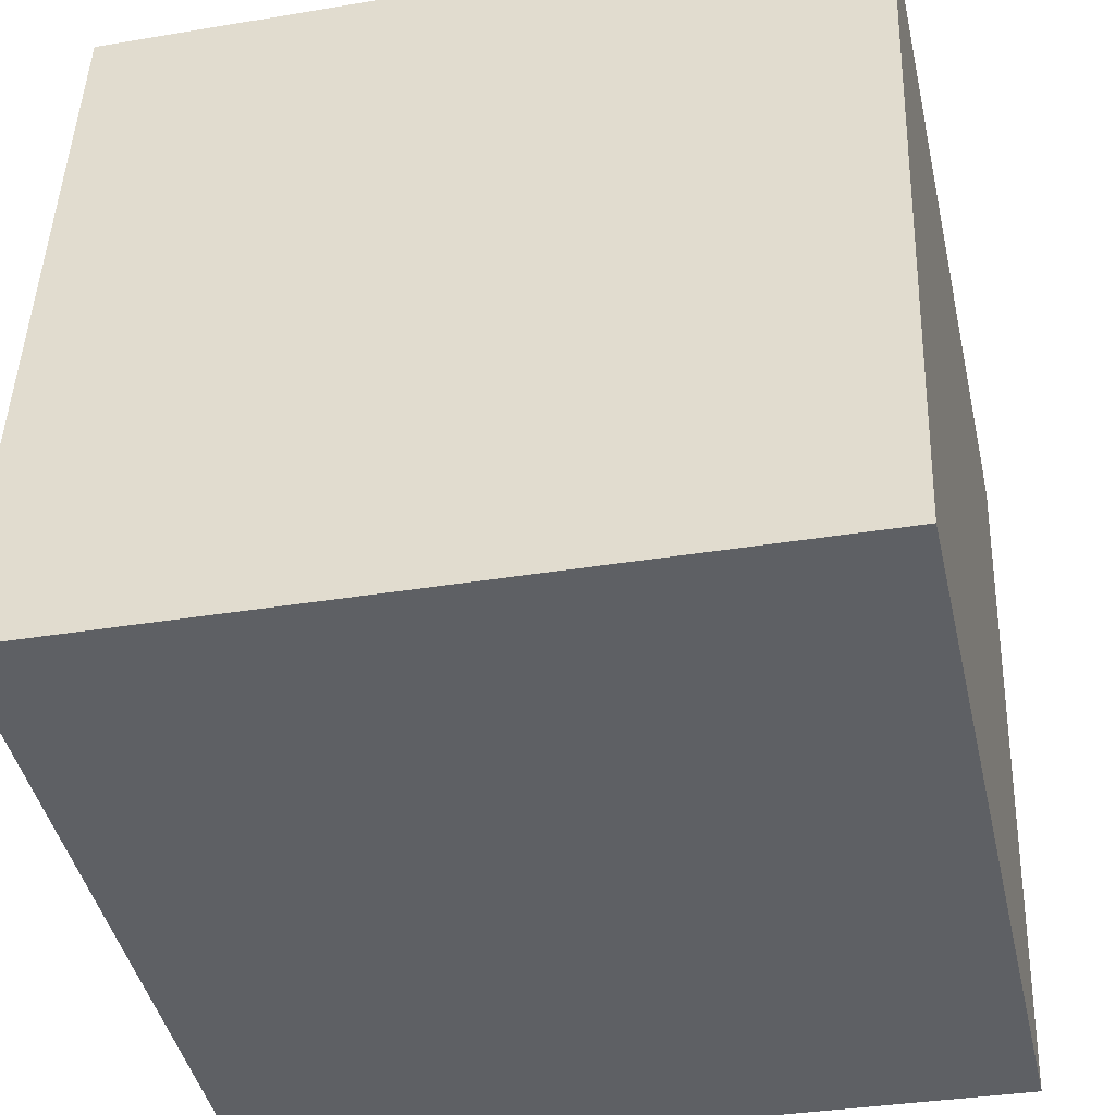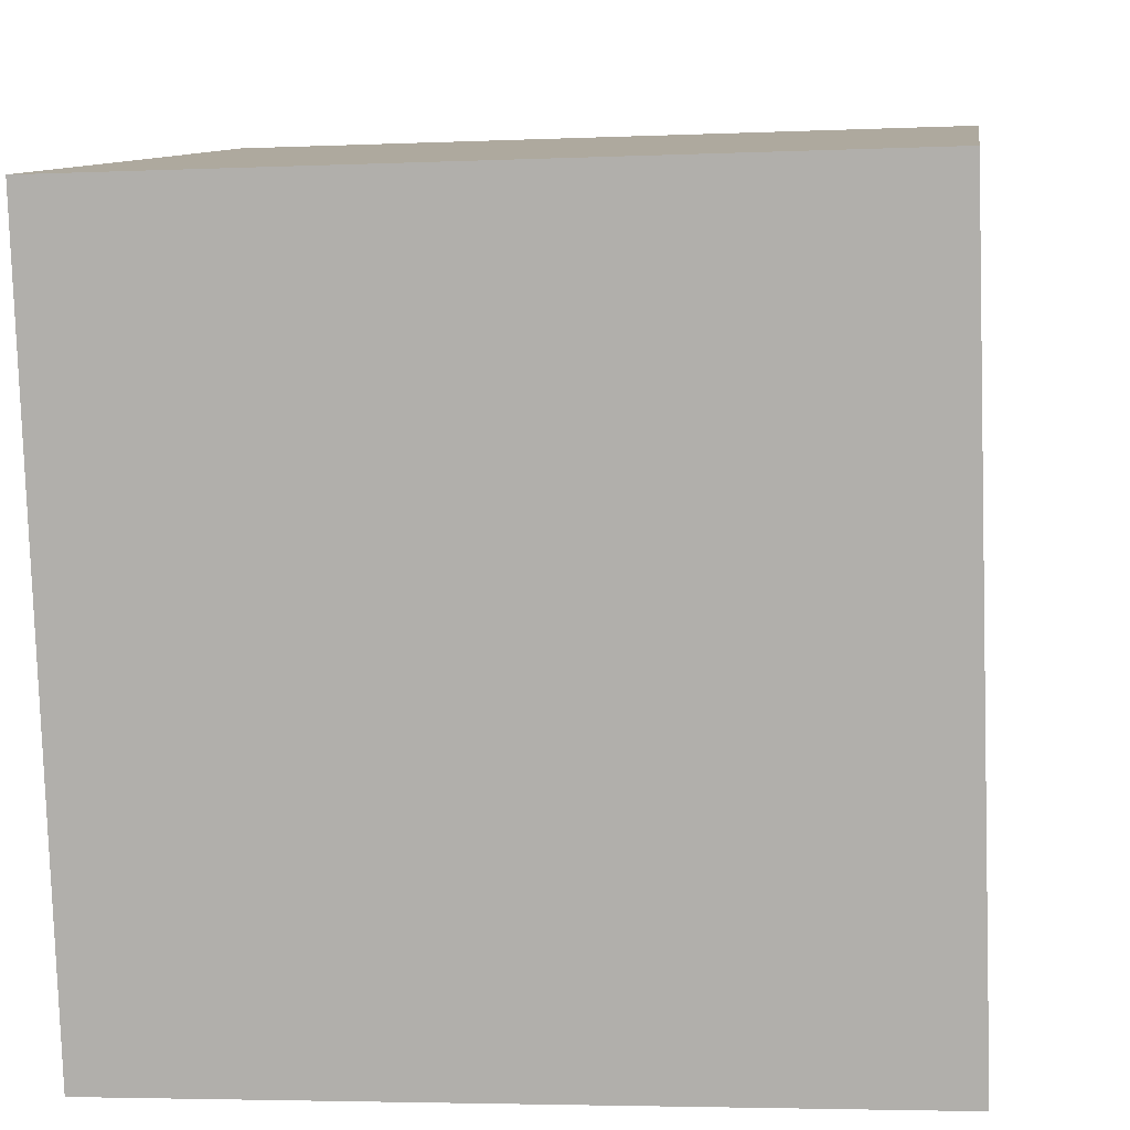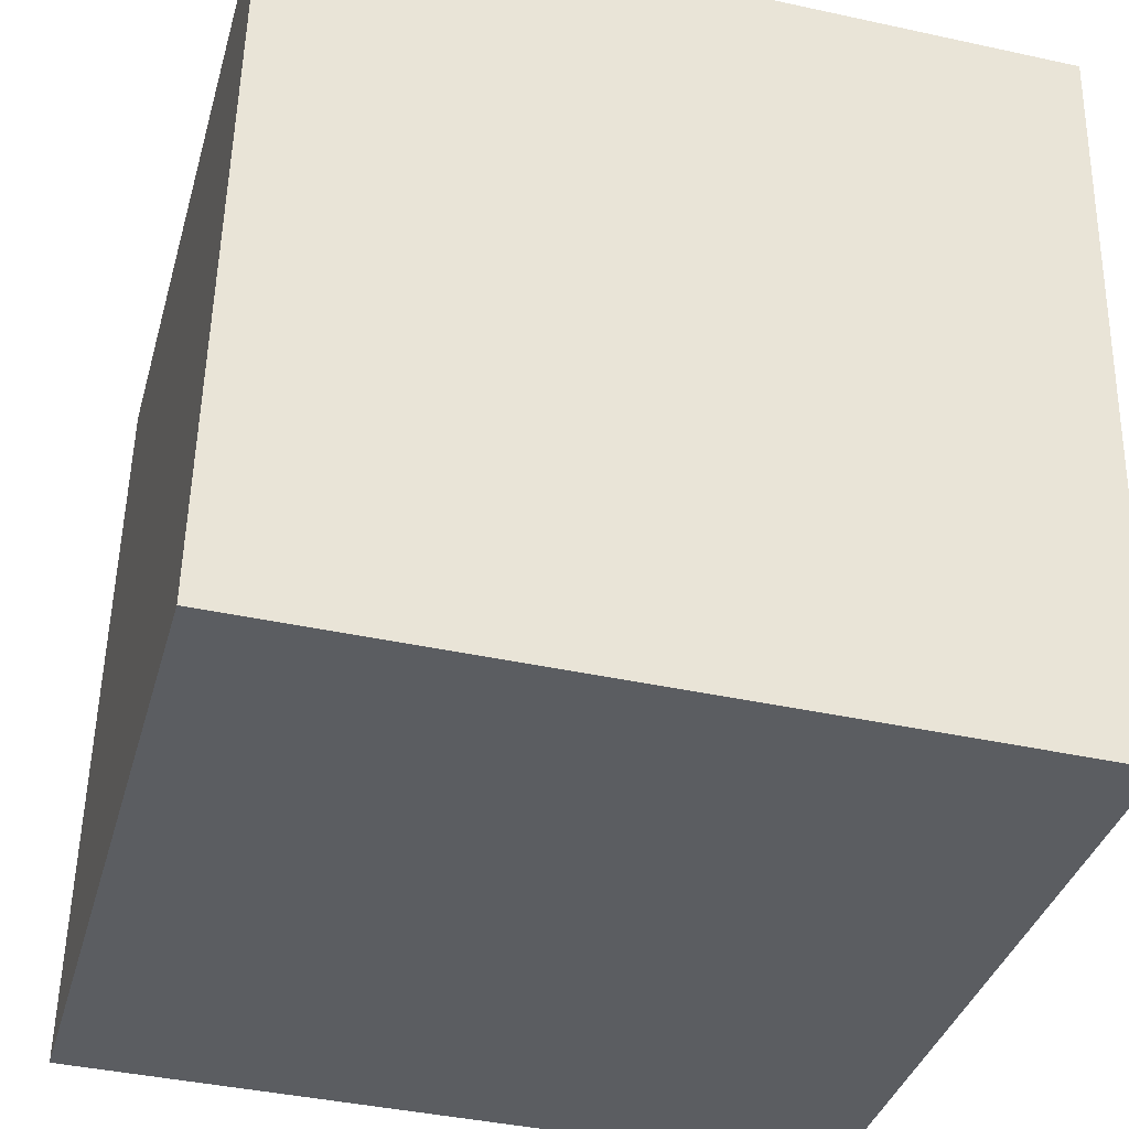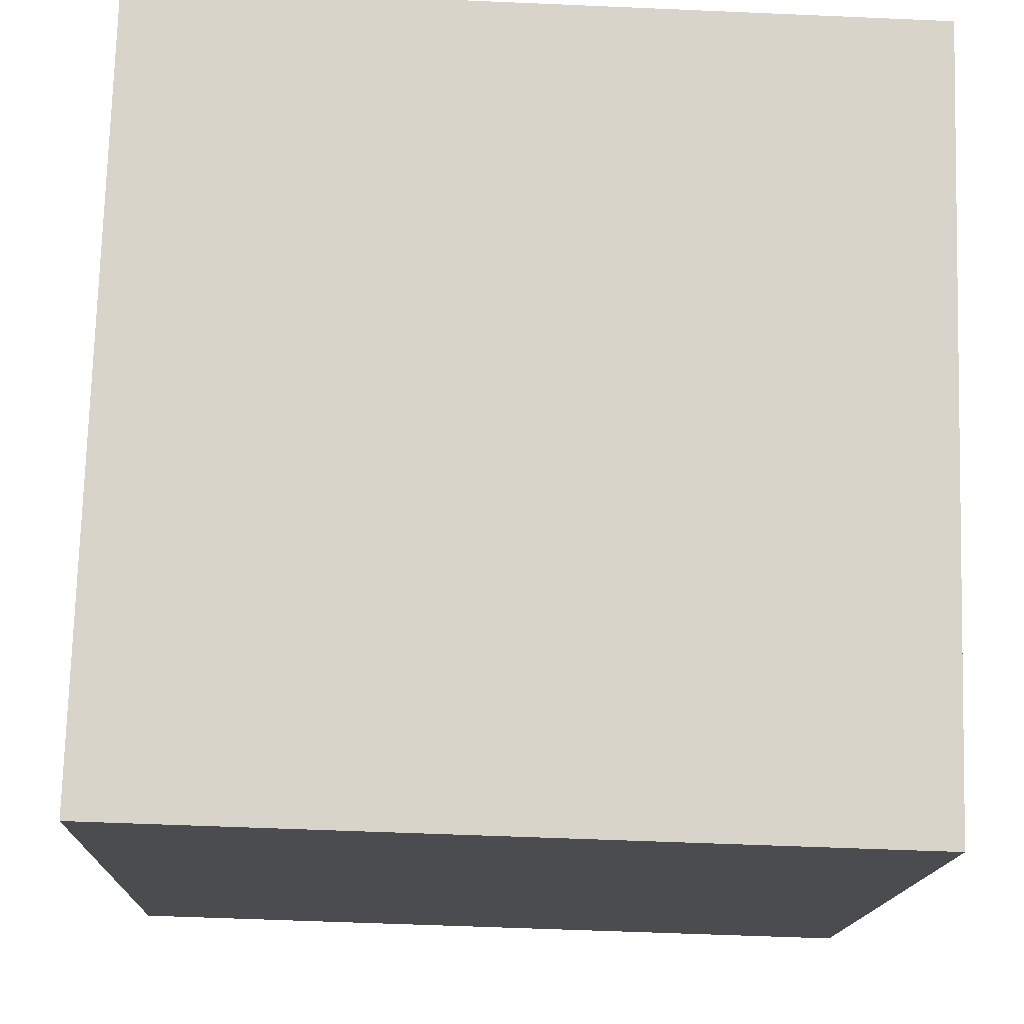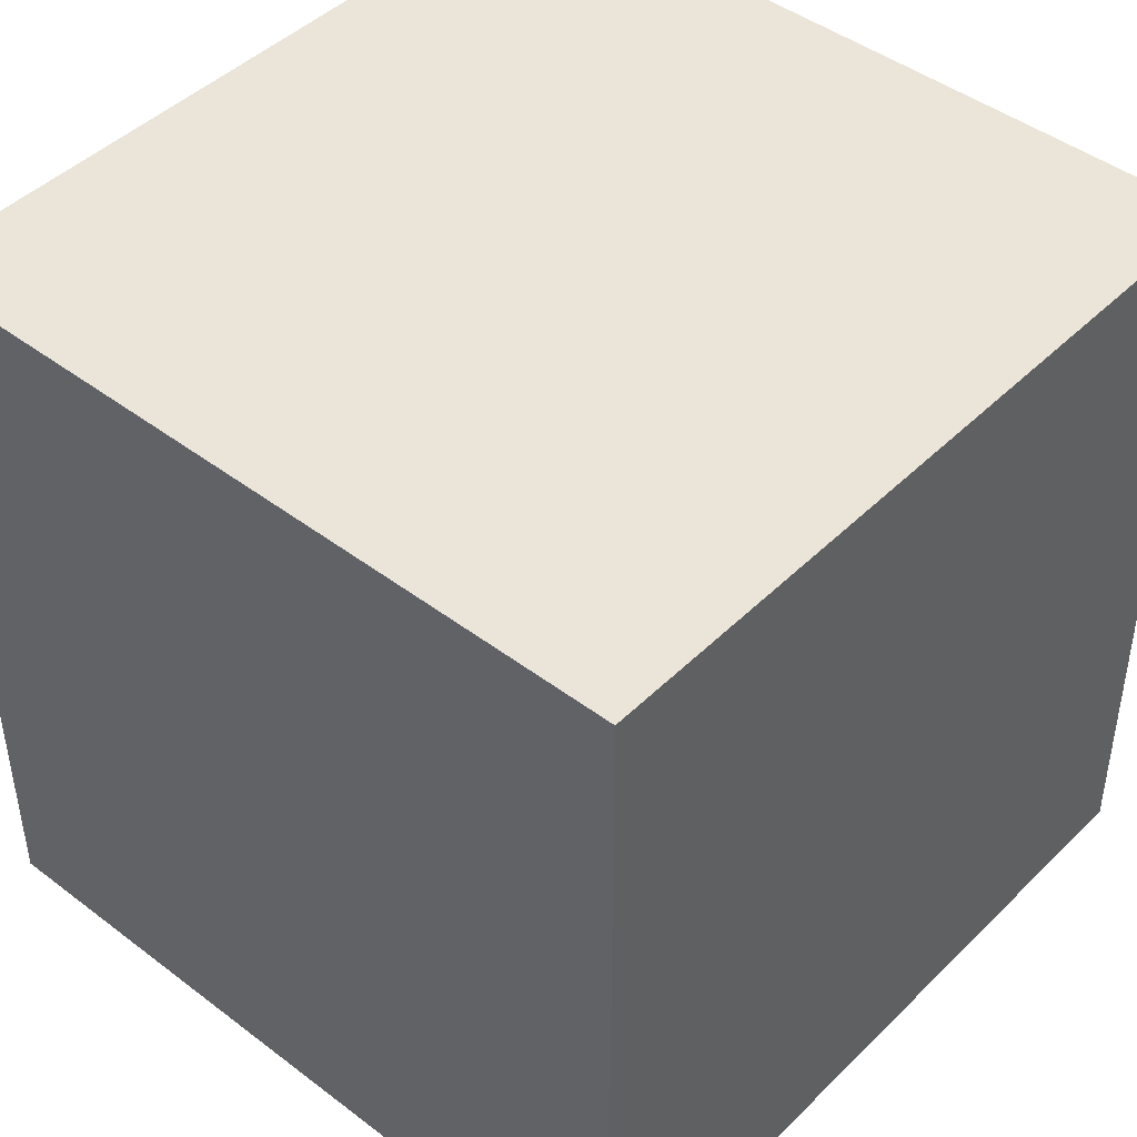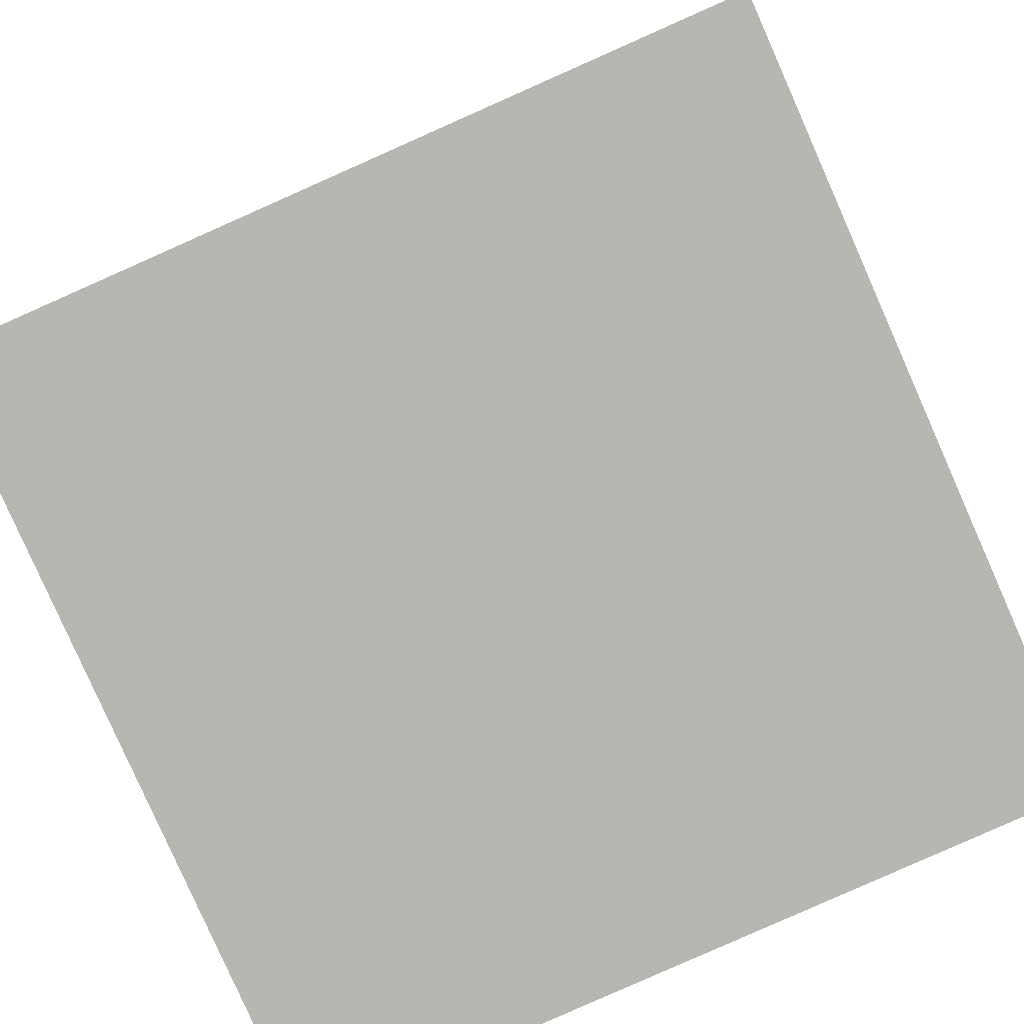
<metadata>
{"format":"obj","ext":"obj","renderer":"f3d","projection":"perspective","resolution":1024,"background":"white","views":[{"elev":-41.8,"azim":104.3,"up":"+Z"},{"elev":8.0,"azim":-80.5,"up":"+Z"},{"elev":-34.0,"azim":76.7,"up":"+Z"},{"elev":-16.2,"azim":176.3,"up":"+Y"},{"elev":47.2,"azim":43.1,"up":"+Z"},{"elev":-79.4,"azim":22.2,"up":"+Y"}]}
</metadata>
<code>
o Cube
v 0.9917 0.9901 -0.9909
v 1.047 -0.9901 -0.9323
v 0.9331 1.047 0.9892
v 0.9884 -0.9331 1.048
v -0.9884 0.9331 -1.048
v -0.9331 -1.047 -0.9892
v -1.047 0.9901 0.9323
v -0.9917 -0.9901 0.9909
f 5 3 1
f 3 8 4
f 7 6 8
f 2 8 6
f 1 4 2
f 5 2 6
f 5 7 3
f 3 7 8
f 7 5 6
f 2 4 8
f 1 3 4
f 5 1 2

</code>
